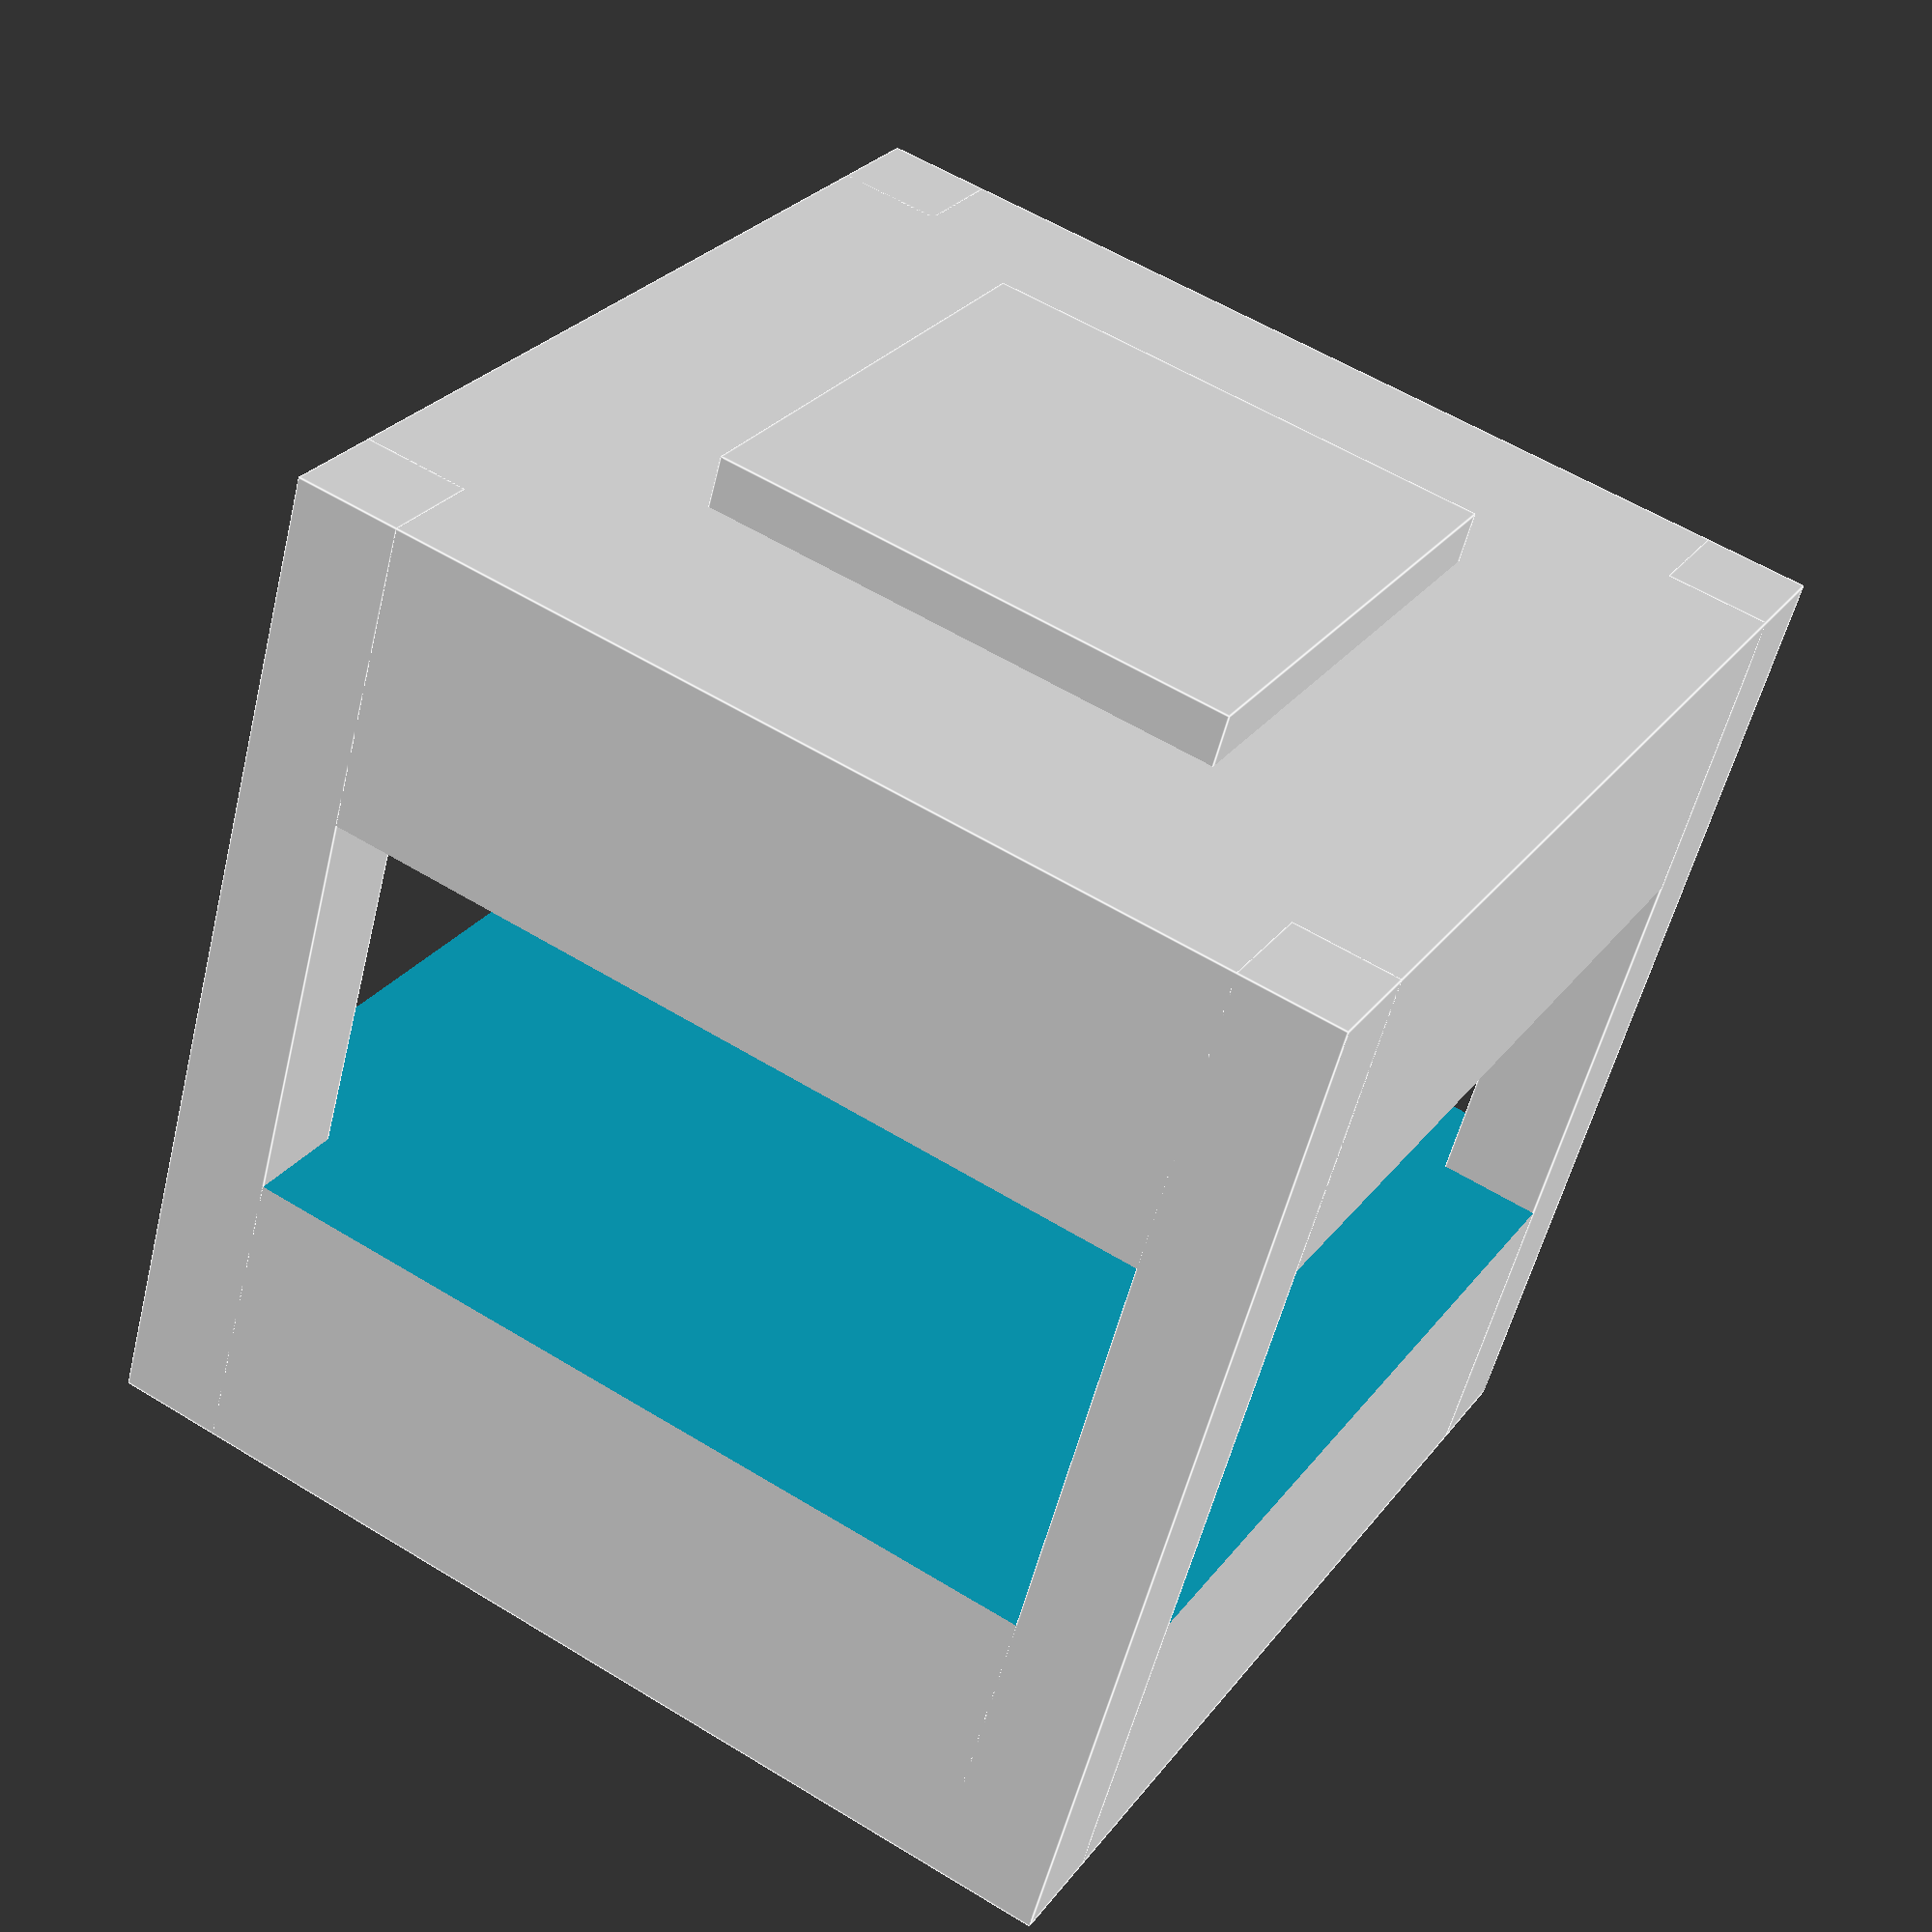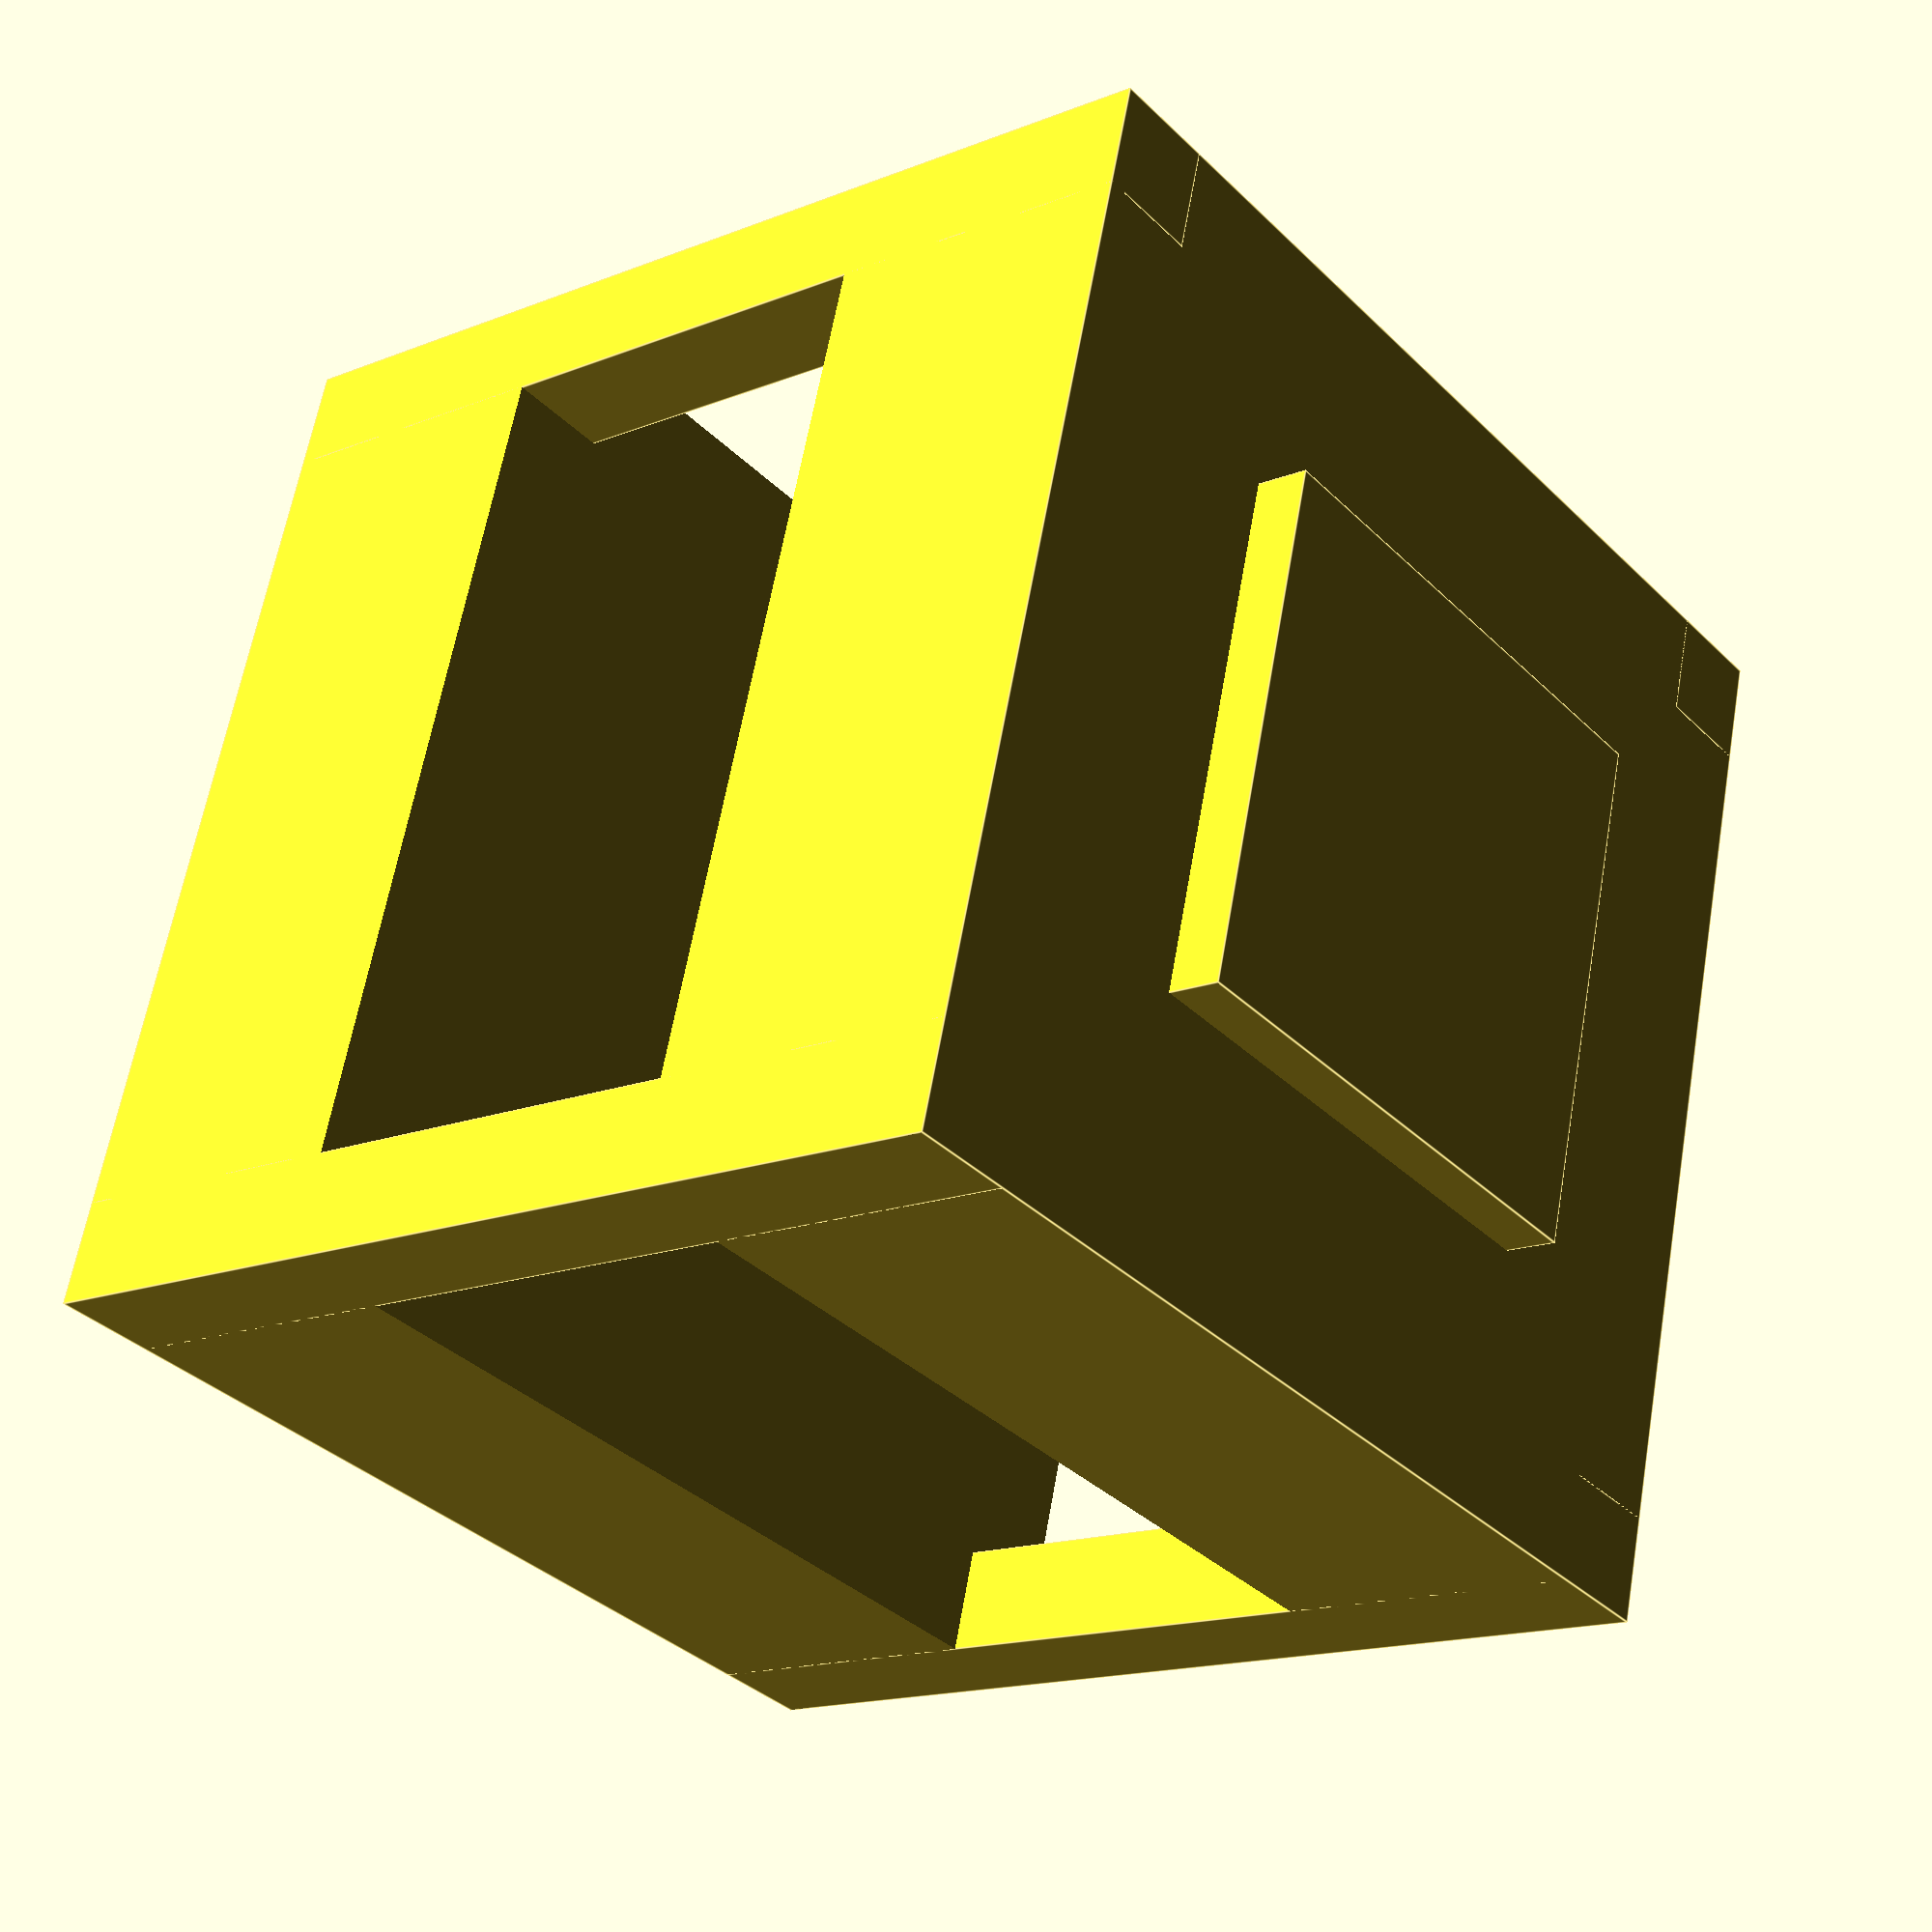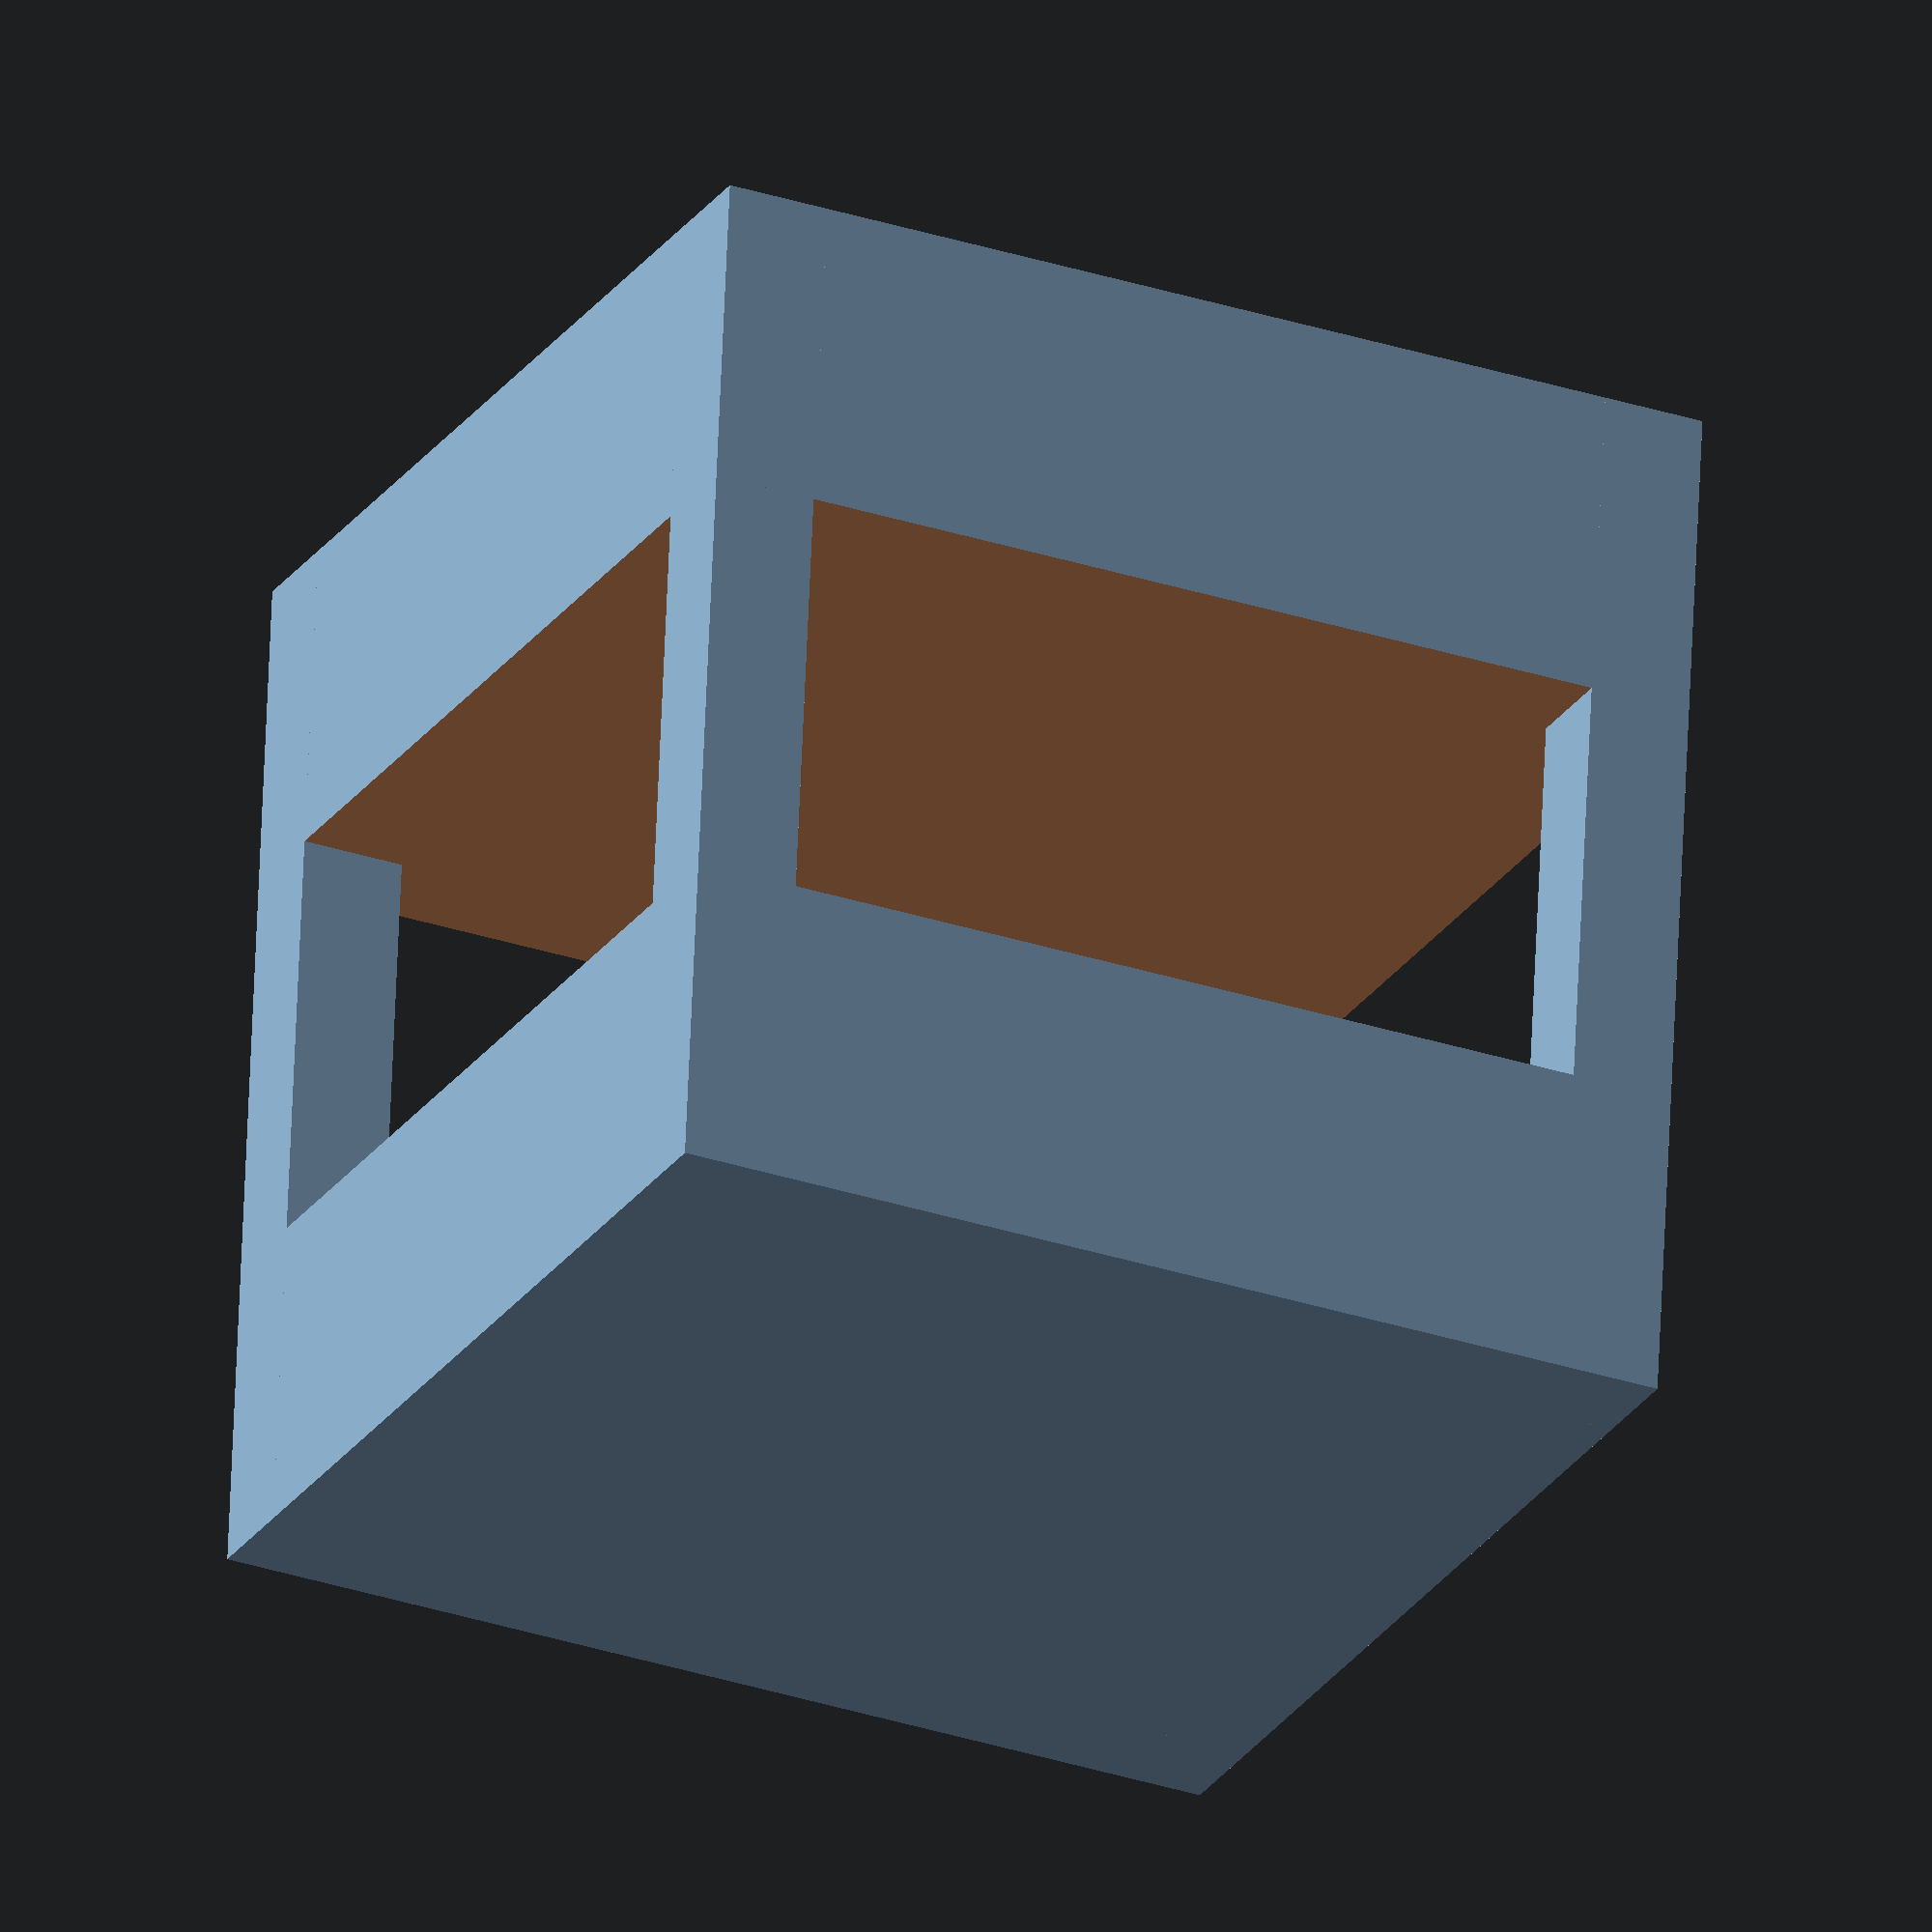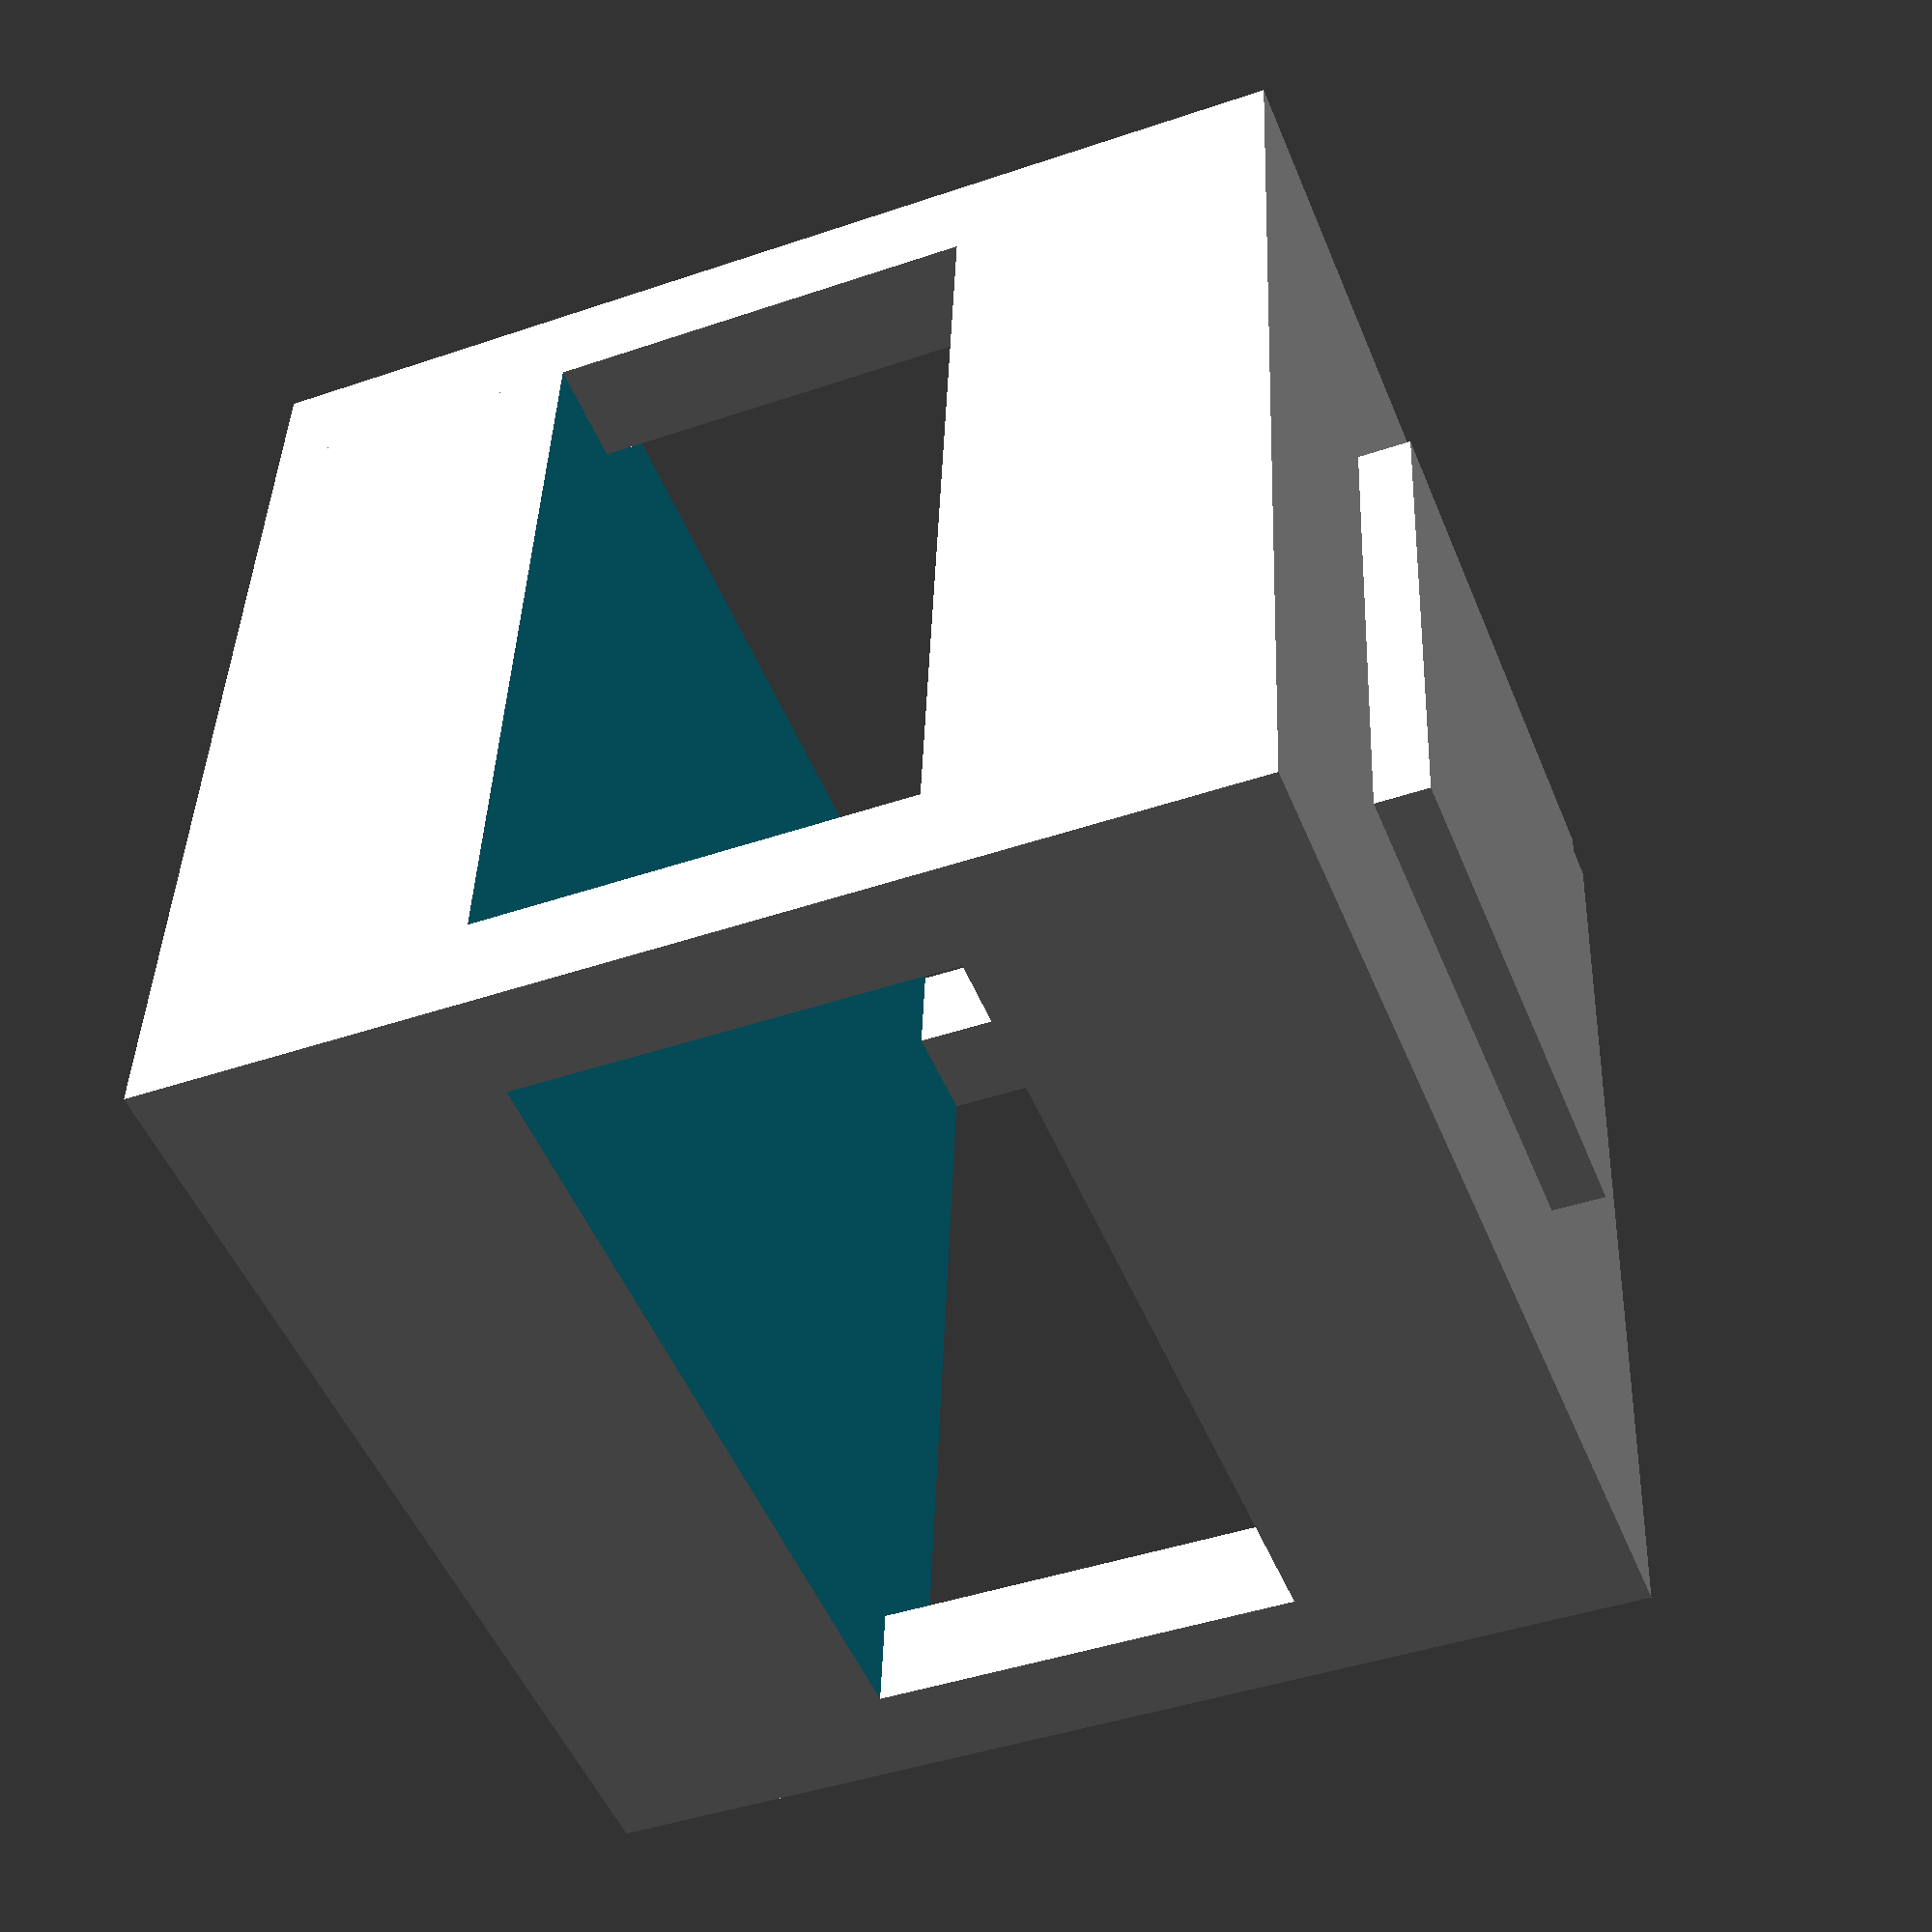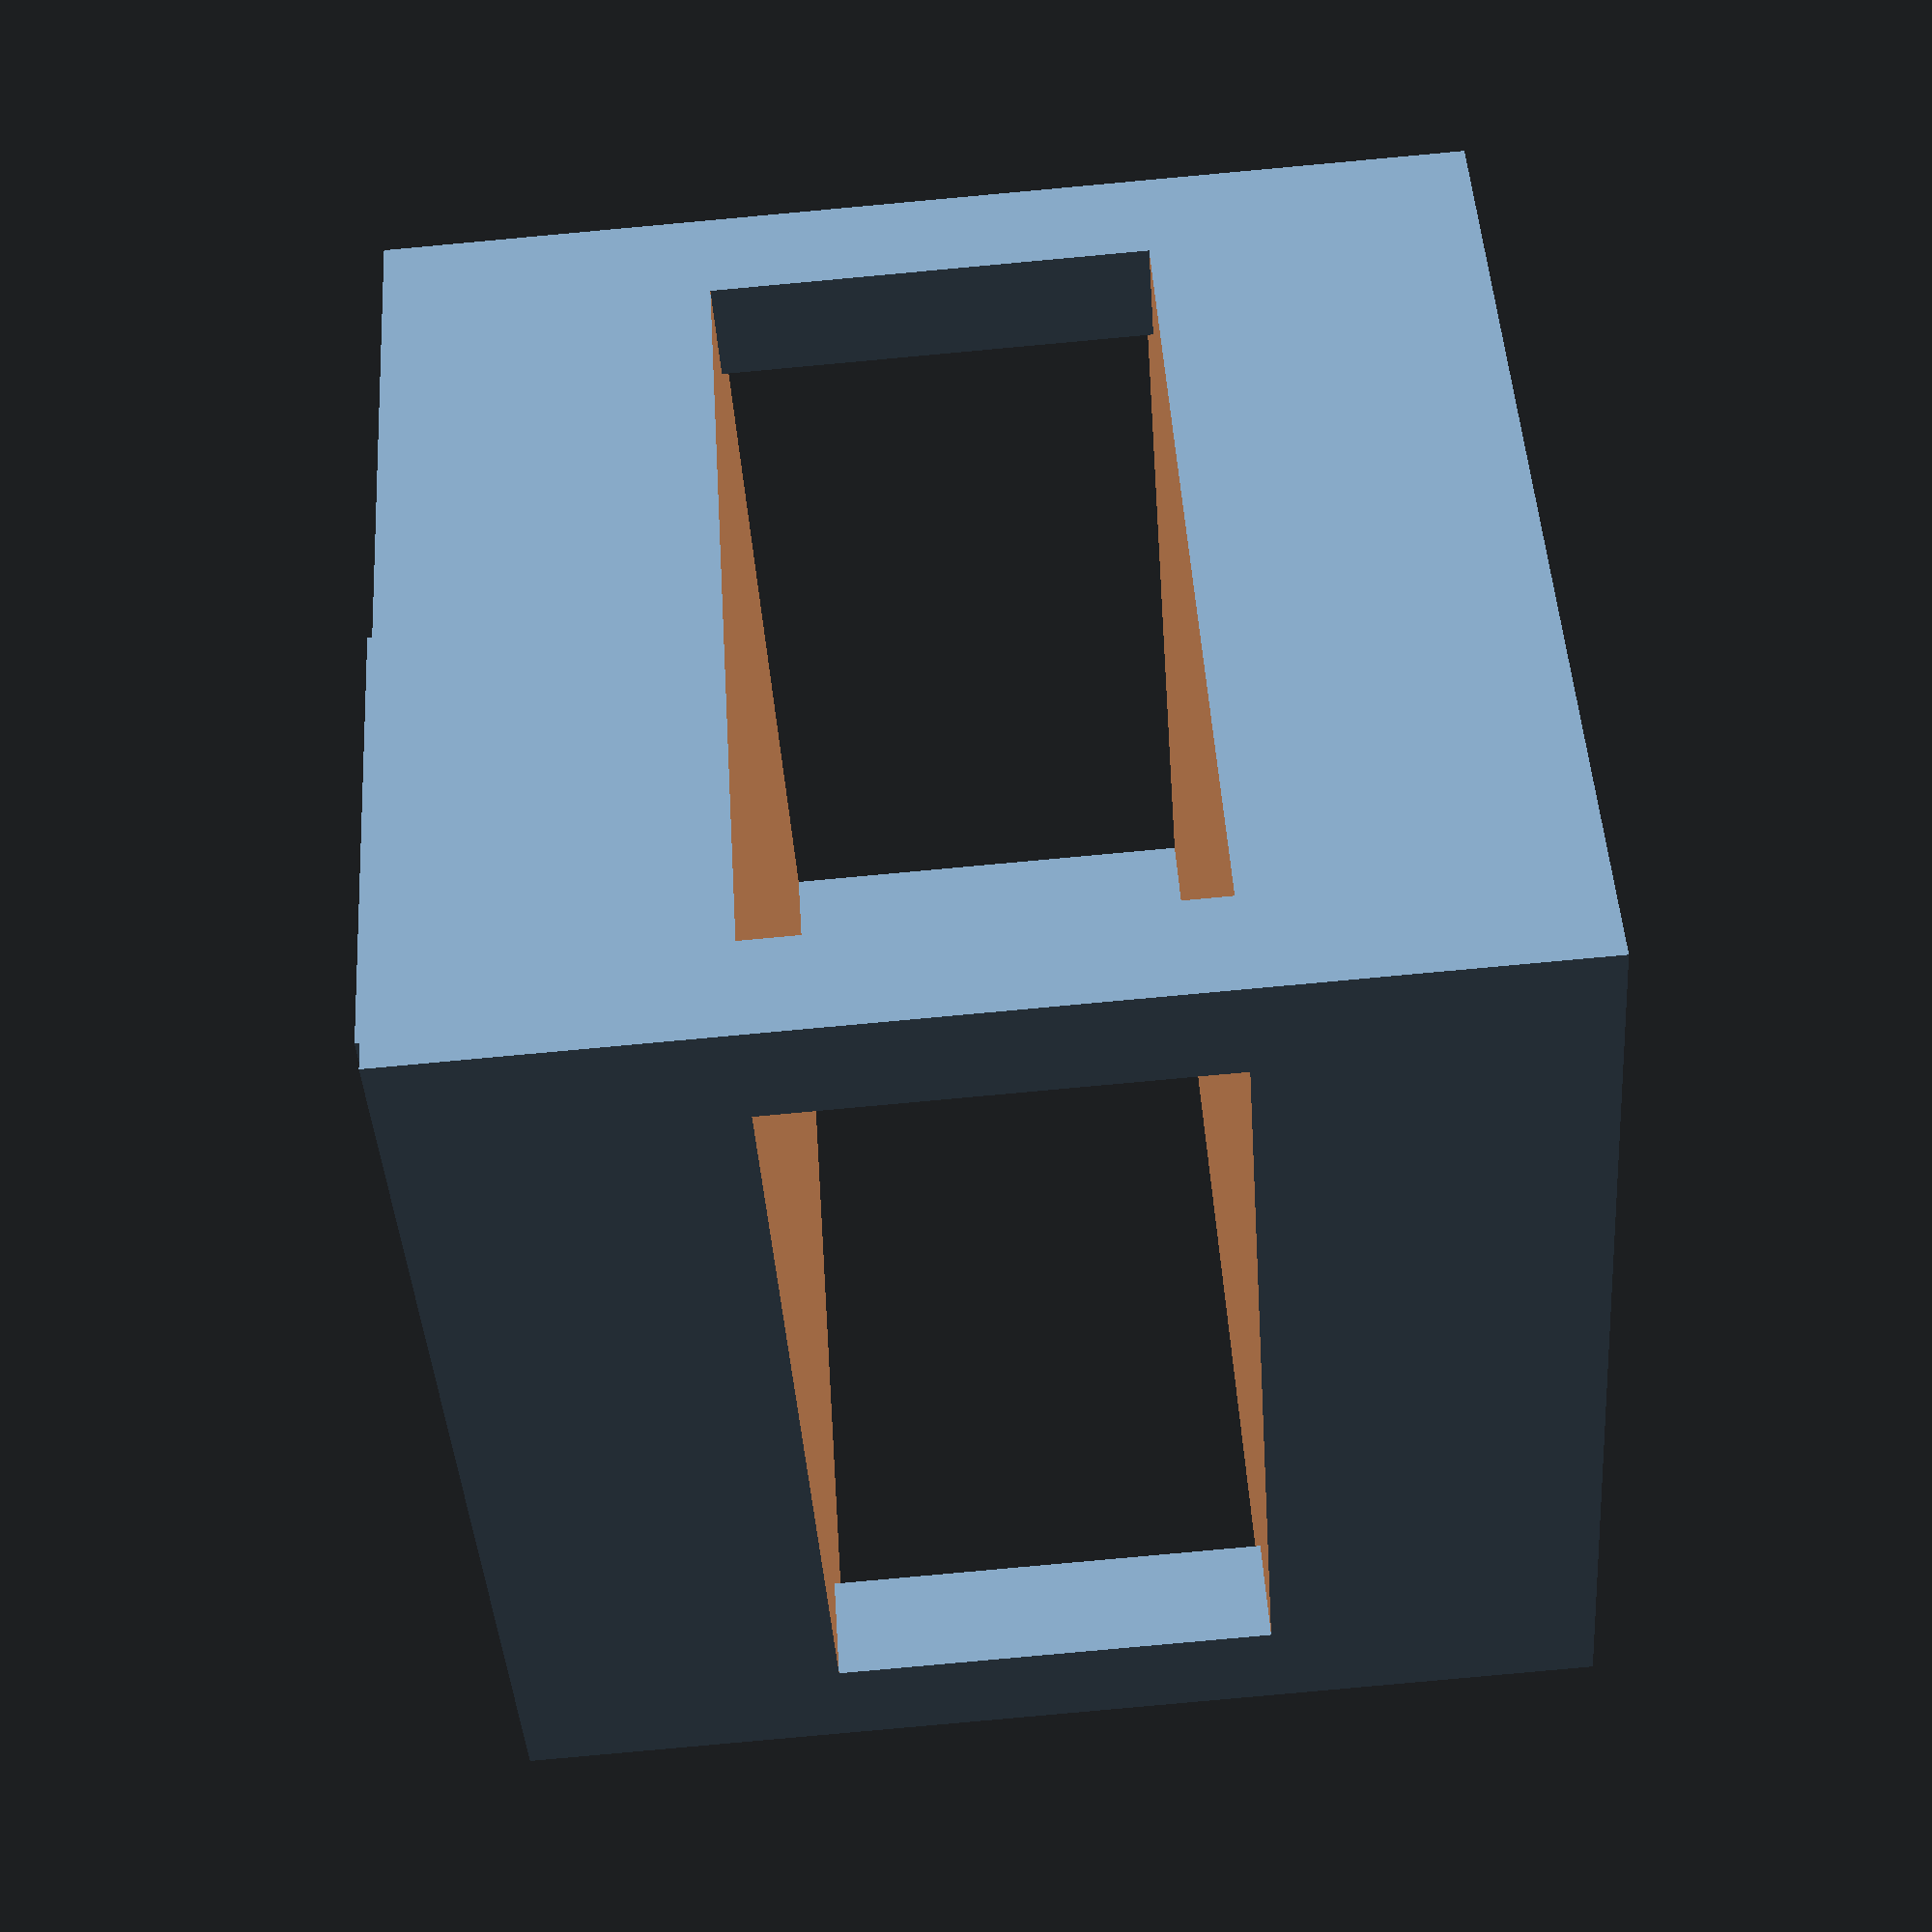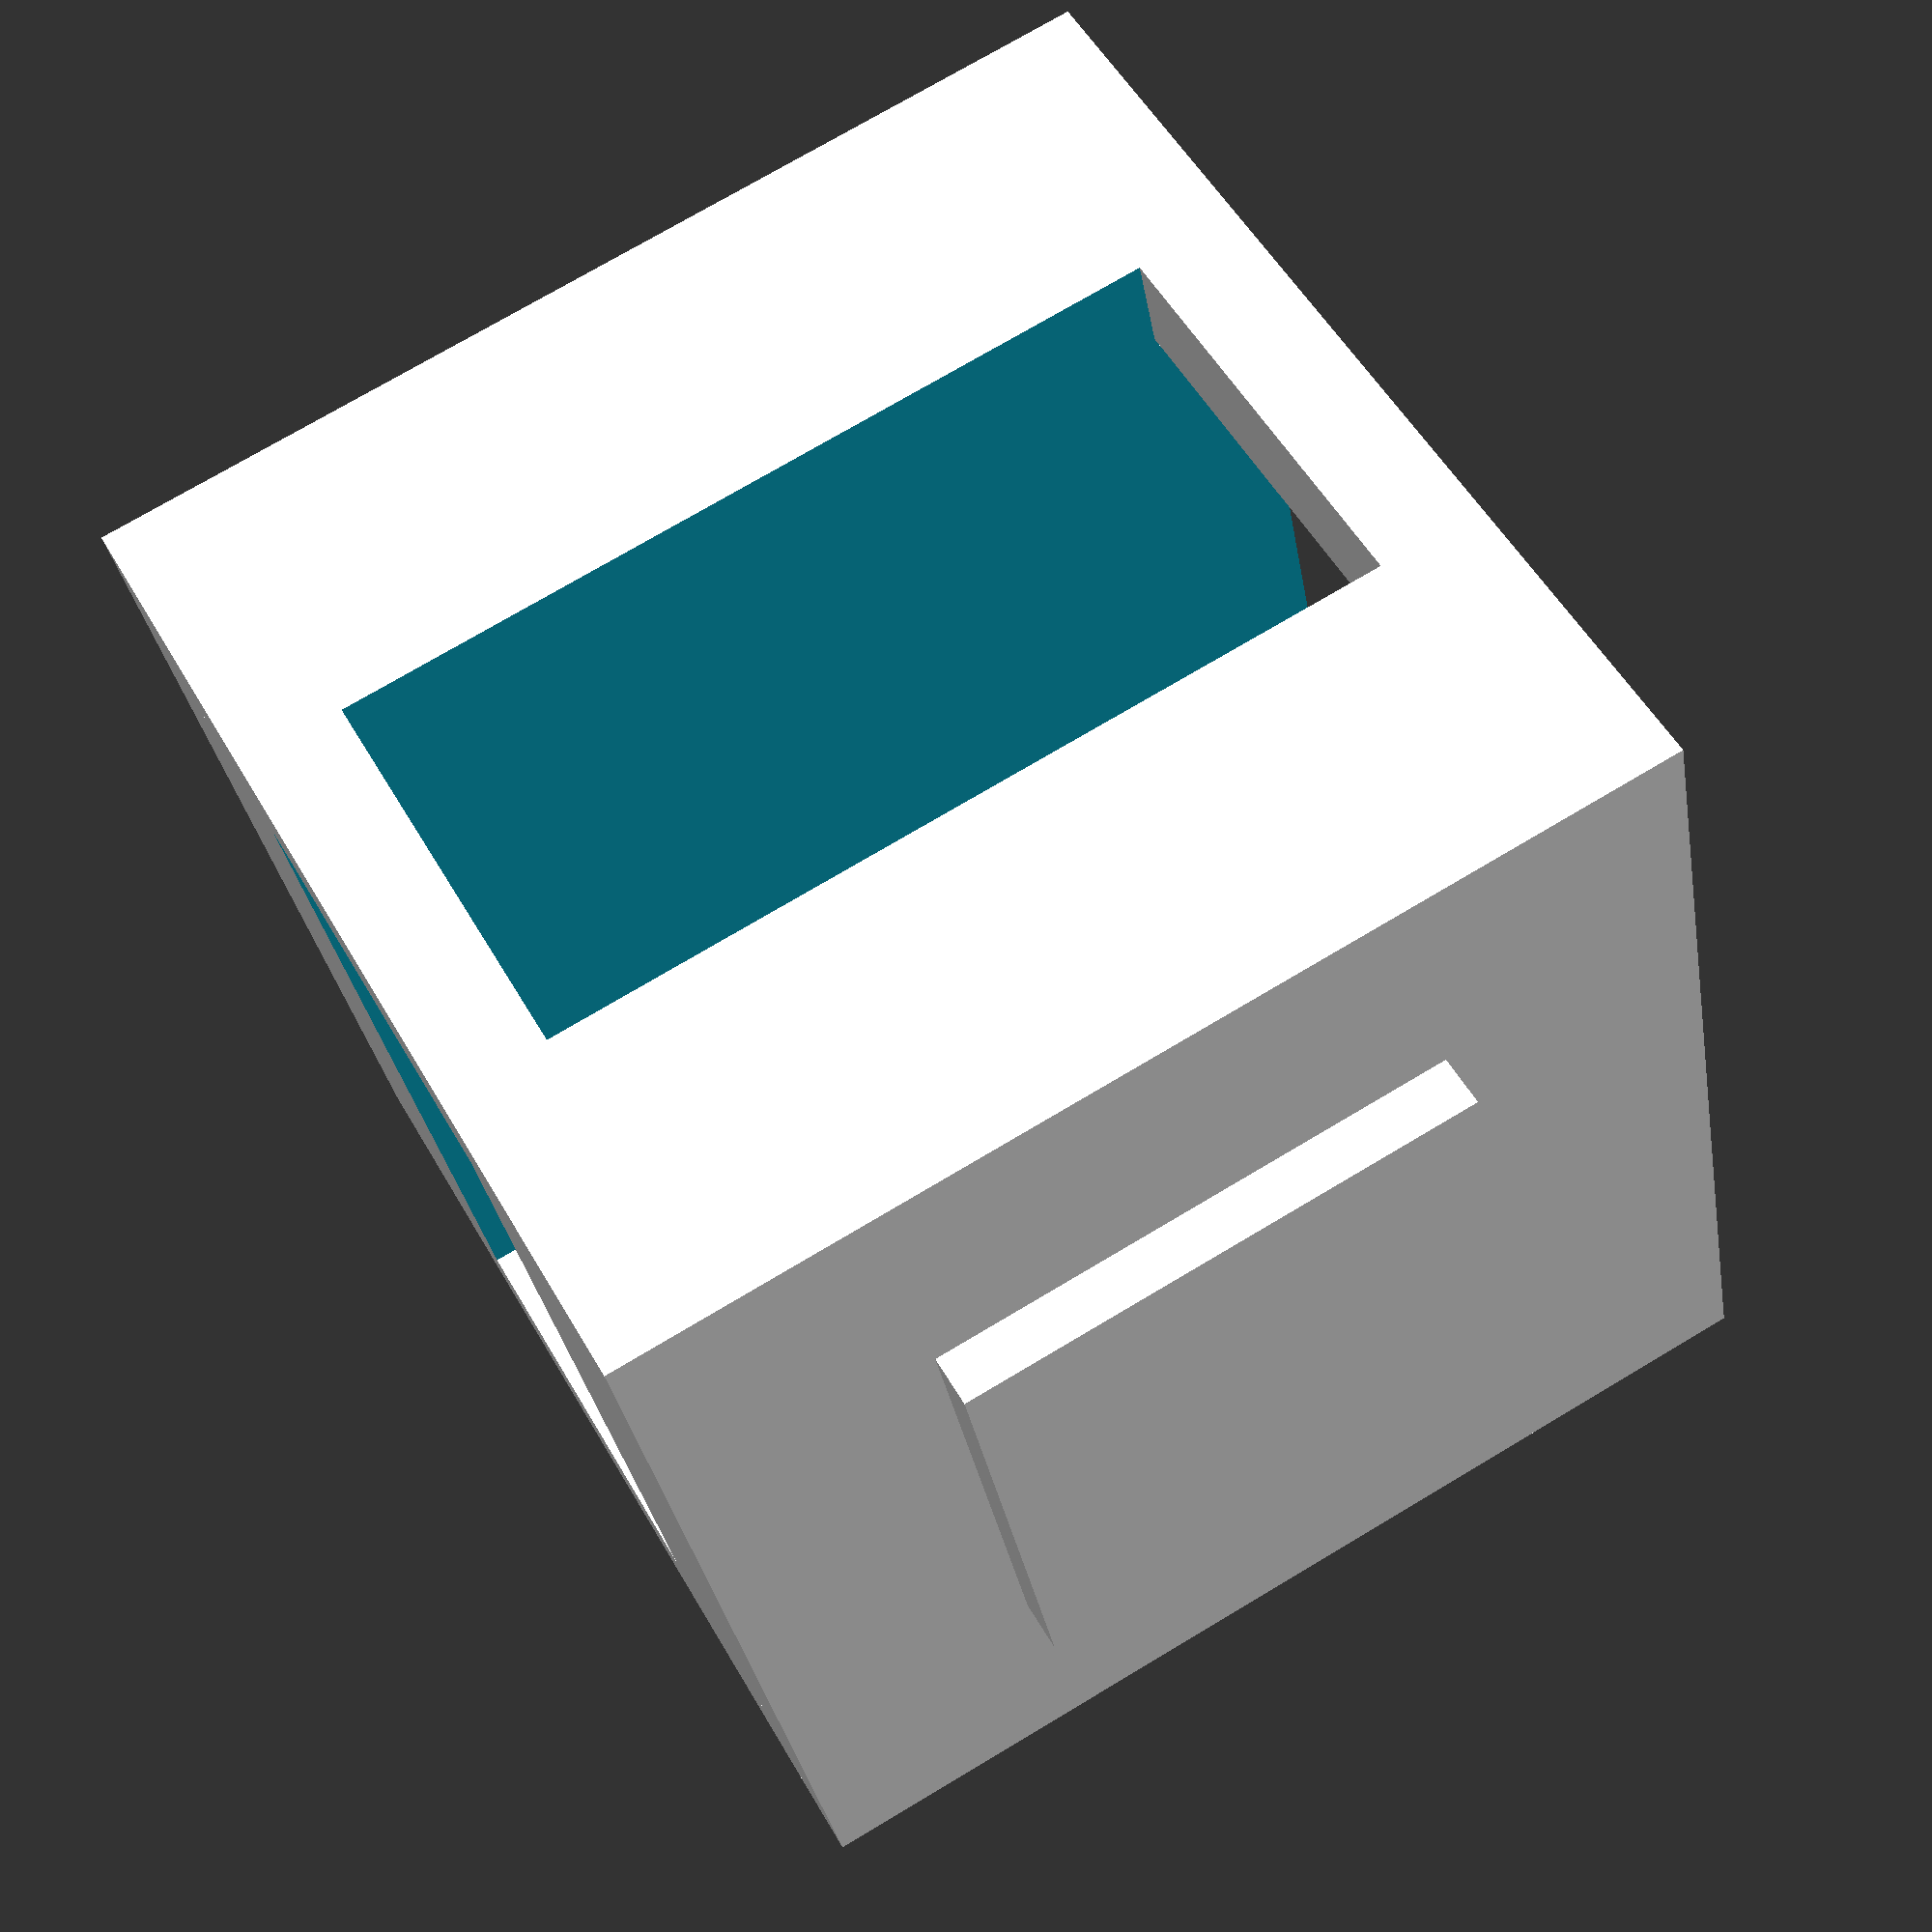
<openscad>
size=32; //block=32 //item=8

difference(){
cube([size*1,size*1,size*1],center=true);
cube([size*1.1,size*1.1,size*0.4],center=true);
};

for(i=[0:1:4]){
rotate([0,0,90*i]){
translate([size*0.45,size*0.45,0]){
cube([size*0.1,size*0.1,size*1],center=true);

};	//translate
};	//rotate
};	//for


translate([0,0,size*0.45]){

cube([size*0.5,size*0.5,size*0.20],center=true);

};	//translate


</openscad>
<views>
elev=54.9 azim=299.8 roll=346.3 proj=p view=edges
elev=15.6 azim=15.6 roll=310.1 proj=p view=edges
elev=115.8 azim=244.8 roll=357.6 proj=o view=solid
elev=43.9 azim=95.4 roll=291.8 proj=p view=solid
elev=83.6 azim=131.7 roll=95.2 proj=p view=wireframe
elev=127.0 azim=79.2 roll=209.0 proj=p view=wireframe
</views>
